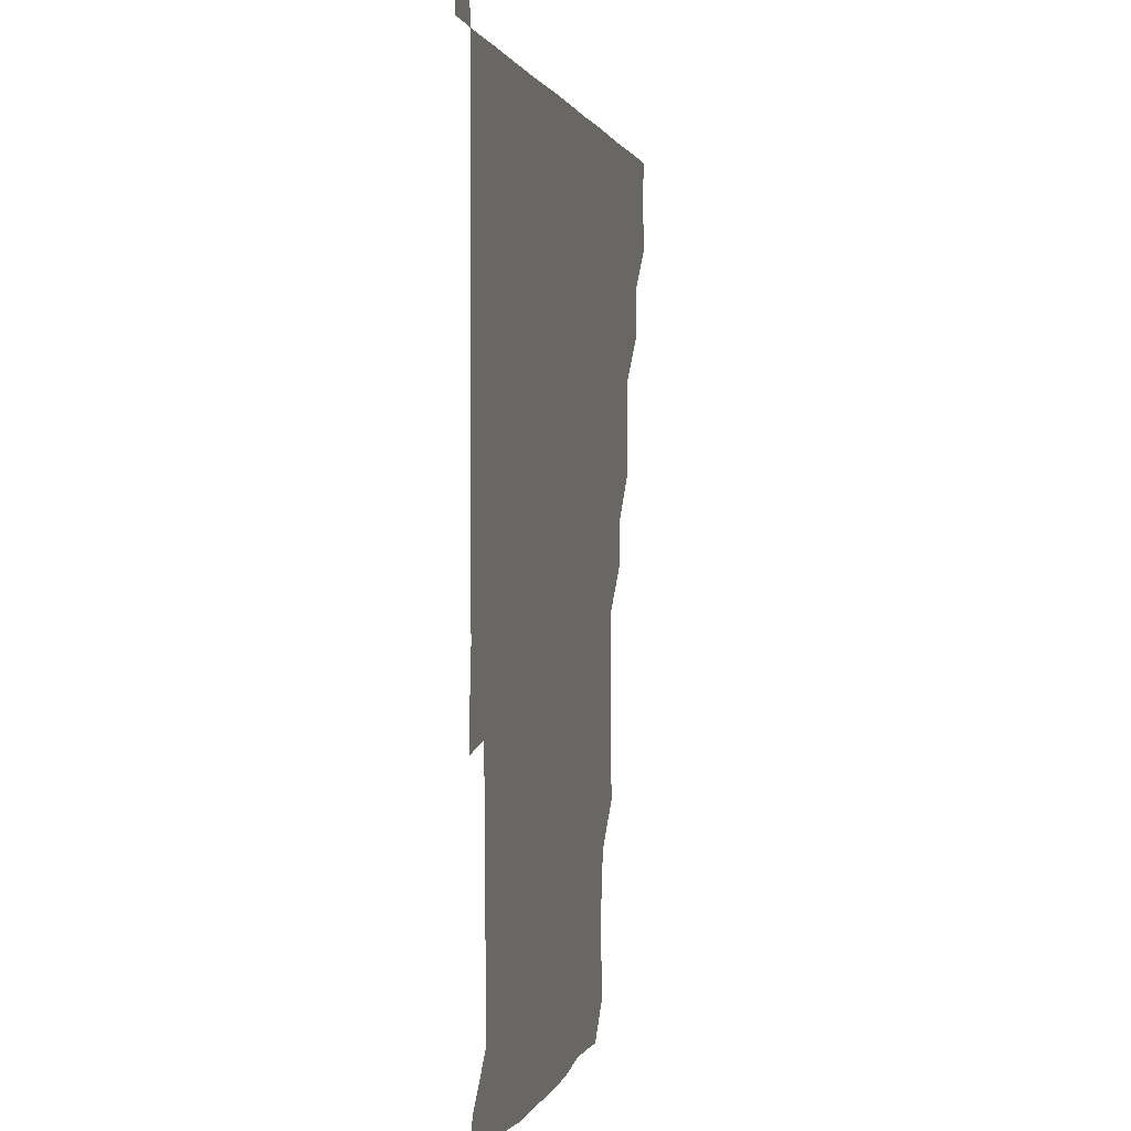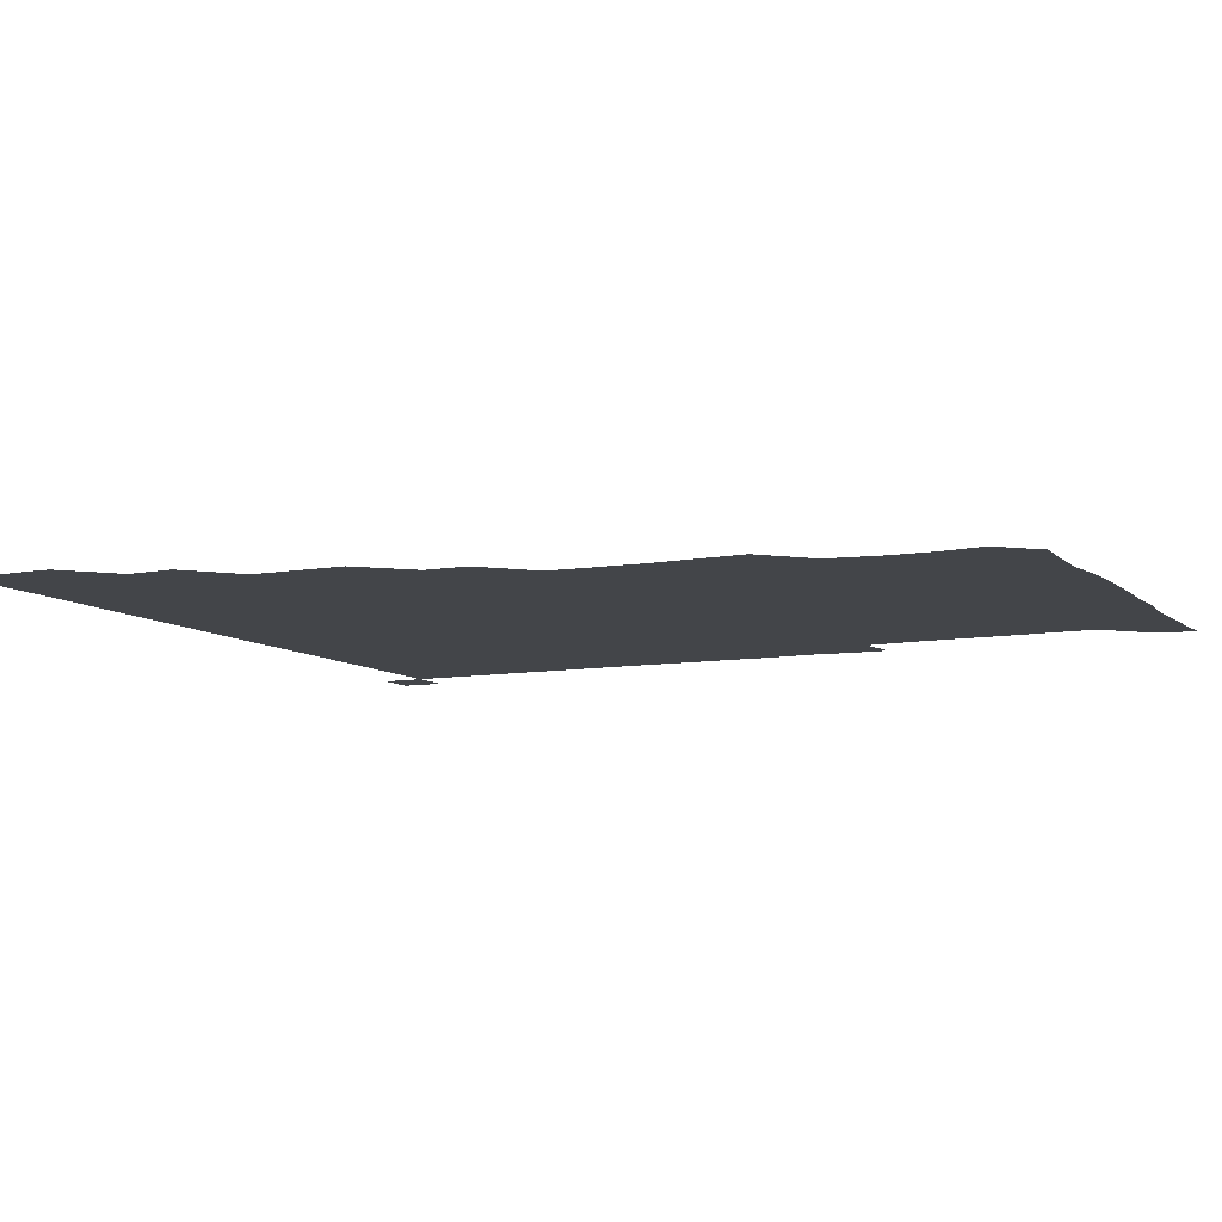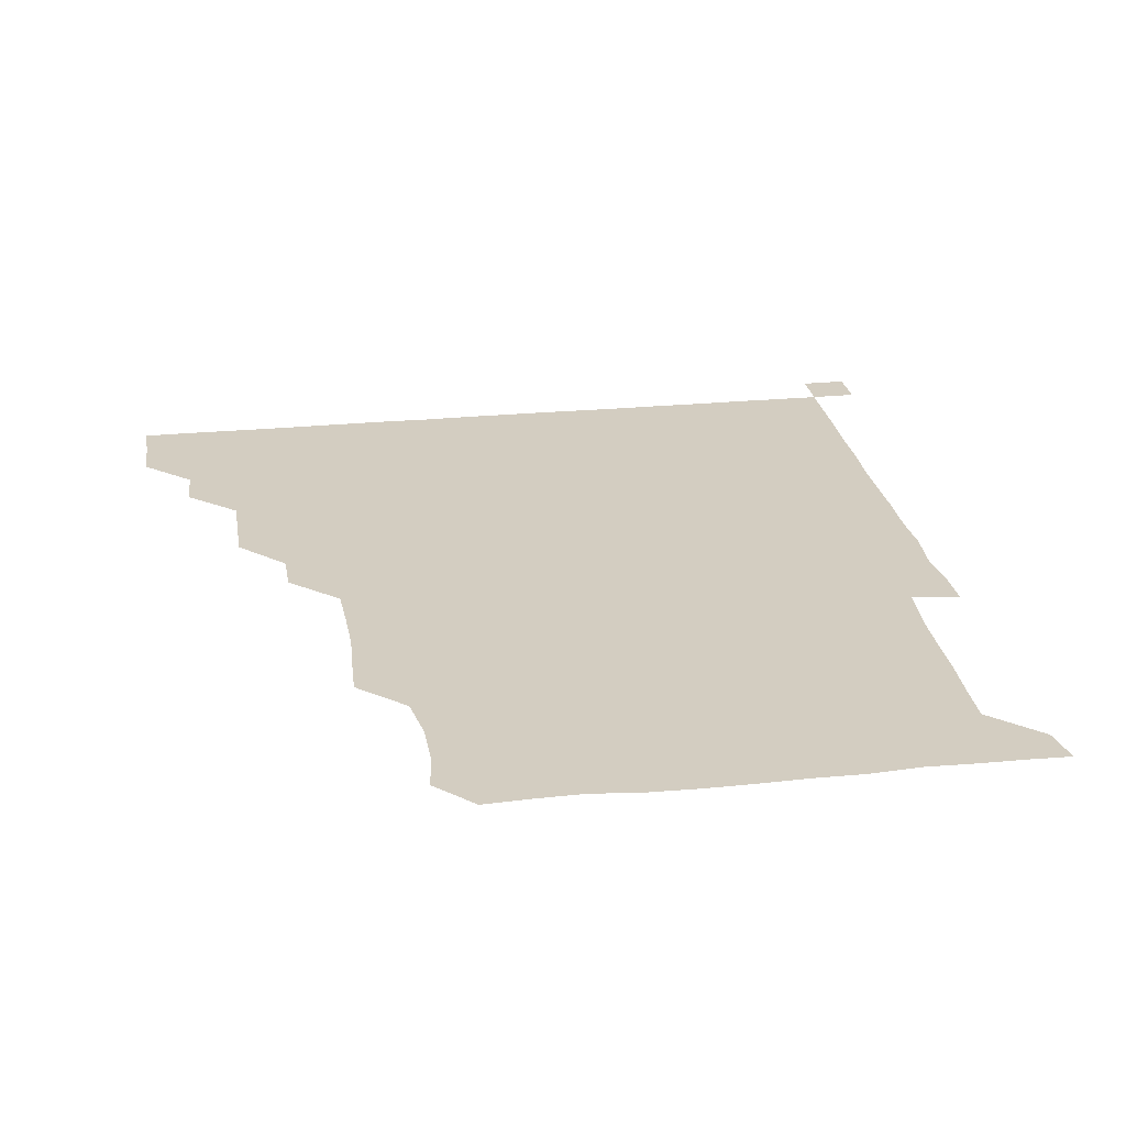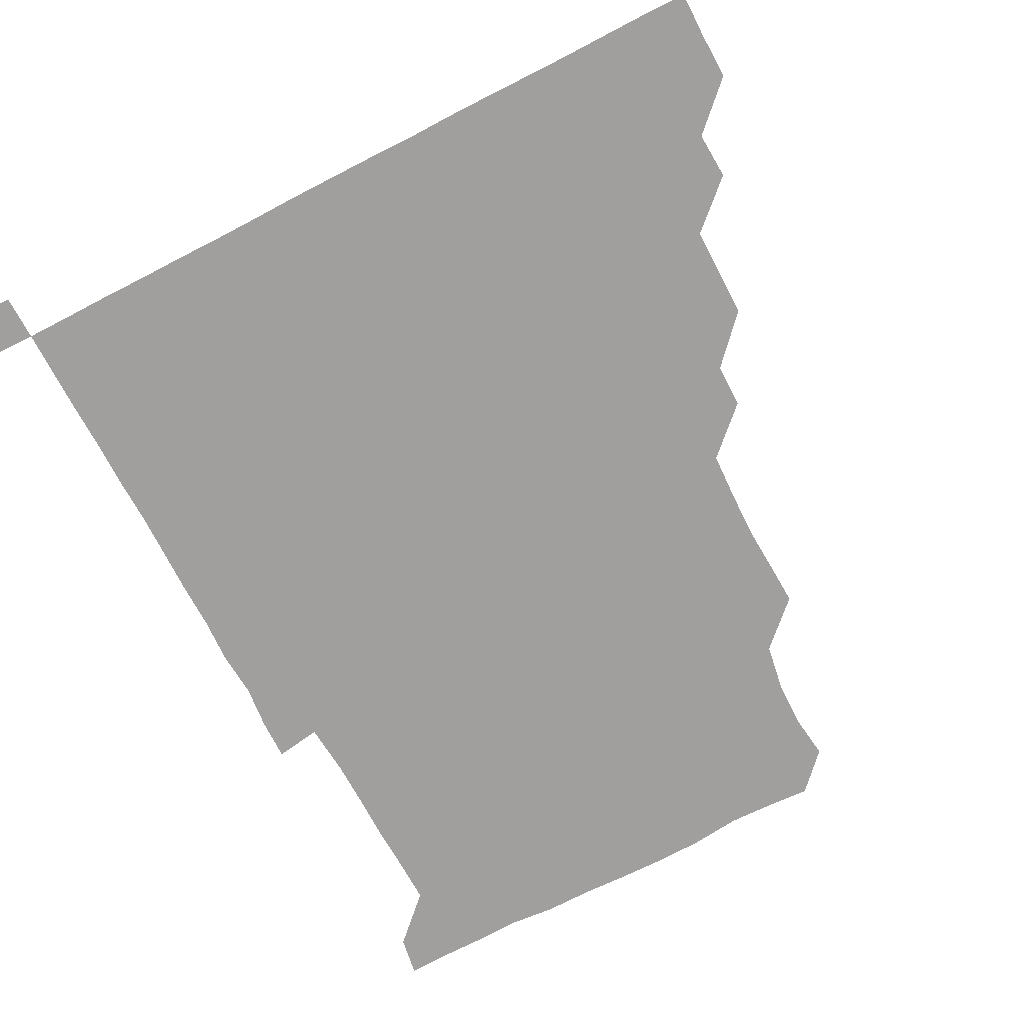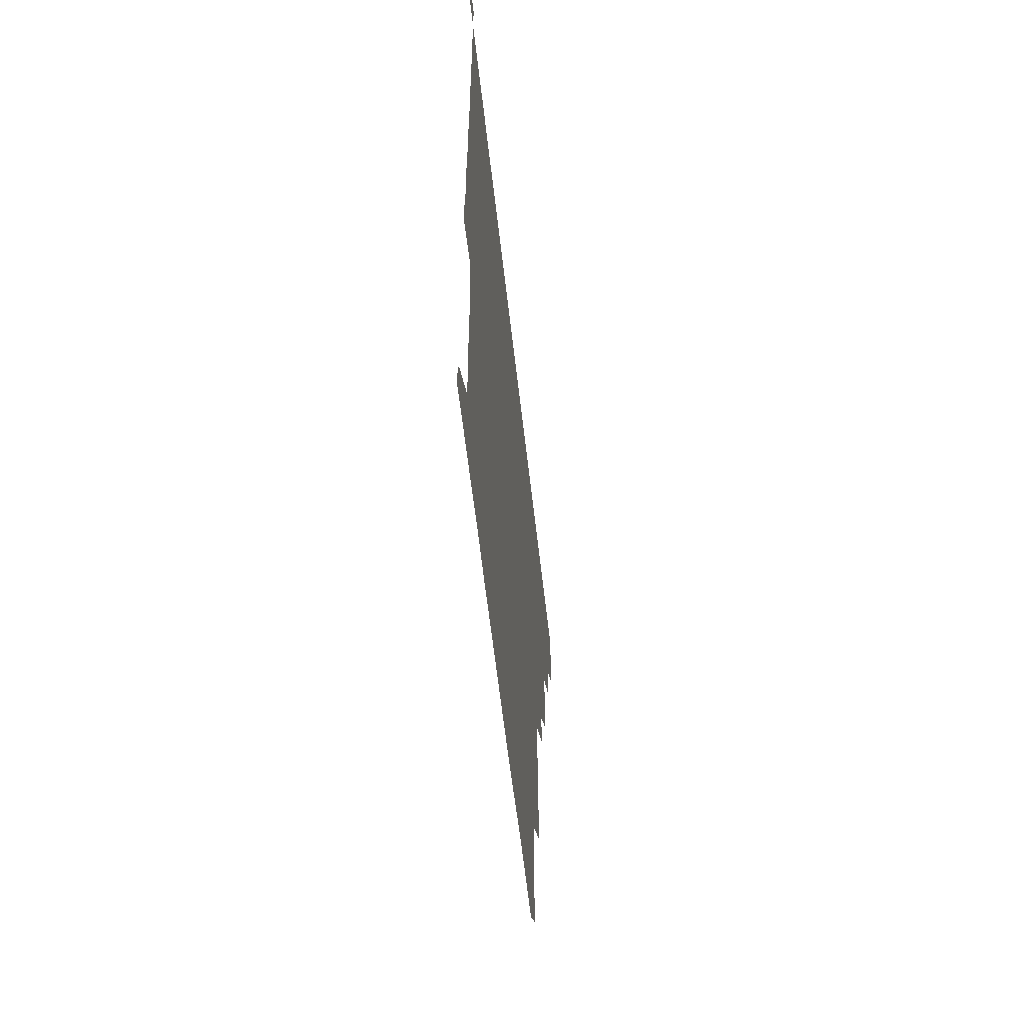
<metadata>
{"format":"obj","ext":"obj","renderer":"f3d","projection":"perspective","resolution":1024,"background":"white","views":[{"elev":0.9,"azim":101.4,"up":"+Y"},{"elev":-8.6,"azim":-64.2,"up":"+Z"},{"elev":24.8,"azim":-9.1,"up":"+Z"},{"elev":-71.3,"azim":-152.6,"up":"+Z"},{"elev":-61.1,"azim":96.5,"up":"+Y"}]}
</metadata>
<code>
v 435.8 405.7 0
v 436.2 421 0
v 436.1 436 0
v 450.5 375.3 0
v 451.3 390.7 0
v 451.1 406 0
v 451.1 421 0
v 451 436.1 0
v 466.4 329.9 0
v 466.4 344.8 0
v 466.5 360.6 0
v 466.2 376.2 0
v 466.3 391.2 0
v 466 406 0
v 466 421 0
v 465.9 436.1 0
v 481.1 299.6 0
v 481 314.2 0
v 481.2 330.9 0
v 481.1 345.9 0
v 481.3 361.5 0
v 481.2 376.2 0
v 481.1 391.1 0
v 481.1 406 0
v 481.1 421 0
v 481 435.9 0
v 496.2 223.9 0
v 496.9 238.2 0
v 497.7 253.4 0
v 497.4 268.7 0
v 496.7 284.8 0
v 495.9 301.1 0
v 496.9 317.2 0
v 496.4 331.5 0
v 496.1 346 0
v 496.1 361.2 0
v 496.1 376.1 0
v 496 391 0
v 496 406 0
v 496 421 0
v 496.1 436.1 0
v 512.2 163.2 0
v 514 177.4 0
v 513.8 193.4 0
v 511.2 209.5 0
v 512.4 226.3 0
v 511.2 241.1 0
v 511.5 256.4 0
v 511.3 271.6 0
v 511.3 286.3 0
v 511.1 300.6 0
v 511.2 316.7 0
v 511 331.1 0
v 511.2 346.3 0
v 511 361 0
v 511.1 376.1 0
v 510.9 391 0
v 511 406 0
v 511 420.8 0
v 511.1 436.2 0
v 524 150.8 0
v 526.3 165.6 0
v 526.8 180.4 0
v 526.3 196 0
v 525.7 211.3 0
v 527.1 227.2 0
v 526.3 241.7 0
v 526.2 256 0
v 525.8 270.7 0
v 525.9 286.2 0
v 526.3 301.4 0
v 526 316.2 0
v 526.1 331.1 0
v 526.1 346.2 0
v 526 361 0
v 526.2 376.1 0
v 526 391 0
v 526 406 0
v 526 421.1 0
v 525.9 436.3 0
v 537.7 151.5 0
v 540.9 166.7 0
v 541.5 182.8 0
v 541.1 196.5 0
v 541.2 210.6 0
v 541 227.7 0
v 541.3 241.5 0
v 541.5 257 0
v 541 271 0
v 541.1 286.1 0
v 541.1 301.4 0
v 541 316.3 0
v 541.2 331.3 0
v 541.1 346.1 0
v 541.1 361.2 0
v 541 376 0
v 541 391 0
v 541.2 405.9 0
v 541.1 420.8 0
v 541 436 0
v 553.3 151.9 0
v 556.9 167 0
v 556.2 181.2 0
v 555.4 196.4 0
v 556.7 211.7 0
v 555.9 226.3 0
v 556 241.7 0
v 556.1 256.4 0
v 556 271.5 0
v 556.2 286.6 0
v 556.3 301.6 0
v 556 315.6 0
v 556 331.3 0
v 556.1 346.3 0
v 556.1 361.1 0
v 555.9 376 0
v 556.1 391 0
v 556.1 405.9 0
v 556.1 420.8 0
v 556 436.3 0
v 569.9 150.1 0
v 571.2 167 0
v 571.4 181.9 0
v 571.4 195 0
v 570.6 211.6 0
v 571.3 225.9 0
v 570.8 240.8 0
v 571.1 255.8 0
v 570.9 270.4 0
v 570.8 285.7 0
v 570.8 301.2 0
v 571.2 316.5 0
v 571 330.9 0
v 571 346 0
v 571.1 361.2 0
v 571 375.9 0
v 571.1 391 0
v 571.2 405.8 0
v 571 421 0
v 570.9 436.3 0
v 585.5 149.7 0
v 585.6 166.9 0
v 585.7 181.7 0
v 586.2 197.4 0
v 586 211.7 0
v 586.3 227.2 0
v 586.1 241.3 0
v 585.9 257.2 0
v 586.5 271.3 0
v 586 286.3 0
v 586 301.6 0
v 586 316.5 0
v 586.1 331.2 0
v 586.1 346.5 0
v 586 360.8 0
v 586.2 376.2 0
v 586.1 391 0
v 586.1 405.7 0
v 586 421 0
v 585.7 436.3 0
v 601 149.9 0
v 600.3 166.6 0
v 601.3 181.7 0
v 601.1 195.9 0
v 601.3 210.9 0
v 600.8 226 0
v 600.9 241.7 0
v 601 255.6 0
v 600.8 272 0
v 601.1 286.2 0
v 601 301.5 0
v 601.2 315.5 0
v 601 331.3 0
v 600.9 346 0
v 601.2 361.3 0
v 601.1 376.1 0
v 601.1 391 0
v 601 406.1 0
v 600.9 421.1 0
v 600.7 436.1 0
v 616.7 150.4 0
v 616 165.7 0
v 615.4 181.7 0
v 616 196.4 0
v 616.6 211.4 0
v 615.9 226.7 0
v 615.8 240.9 0
v 616.2 256.4 0
v 615.7 271.1 0
v 616 286.4 0
v 615.8 301.2 0
v 616.3 316.8 0
v 616.1 331.1 0
v 616 345.9 0
v 616 361.3 0
v 616 376.2 0
v 616 391 0
v 616.2 405.9 0
v 616.1 420.9 0
v 615.8 436 0
v 631.9 150.2 0
v 631 166.6 0
v 631.5 180.4 0
v 630.2 195.8 0
v 630.6 212.5 0
v 630.8 227.2 0
v 630.8 241.4 0
v 630.8 257.3 0
v 631.3 270.7 0
v 630.9 286 0
v 630.9 300.7 0
v 630.4 317 0
v 631 331.7 0
v 631 346.1 0
v 631 361.1 0
v 631 376 0
v 631 391 0
v 631.2 406 0
v 631.1 420.9 0
v 630.7 436 0
v 647.8 151.6 0
v 646 166.2 0
v 645.8 182.5 0
v 646.1 196.5 0
v 645.8 211.5 0
v 645.5 226.6 0
v 646.2 240.8 0
v 645.7 256.4 0
v 645.9 271.6 0
v 645.8 286.5 0
v 646 301.6 0
v 646 315.8 0
v 645.7 331.6 0
v 646 346.1 0
v 645.9 361.1 0
v 646 376.5 0
v 646 391 0
v 646 406.1 0
v 646.1 420.9 0
v 645.9 436 0
v 663.4 151.1 0
v 660.8 166.2 0
v 660.1 181.3 0
v 660.7 195.9 0
v 659.9 212.2 0
v 660.4 226.4 0
v 660.8 241.4 0
v 660.6 257.1 0
v 660.3 272.1 0
v 660.8 286.1 0
v 660.4 302 0
v 660.9 316.1 0
v 660.5 331.6 0
v 660.9 346.3 0
v 661.1 360.9 0
v 660.9 376.2 0
v 661 391.2 0
v 661 406.1 0
v 661.1 420.9 0
v 660.9 436.1 0
v 678 151.1 0
v 675.2 165.6 0
v 673.7 178.7 0
v 674 194 0
v 674.7 208.7 0
v 674.7 223.9 0
v 675 239.6 0
v 676.5 257.3 0
v 675.9 271.6 0
v 675.2 286.4 0
v 675.1 301.8 0
v 675 316.4 0
v 676.1 330.4 0
v 675.3 346.6 0
v 675.6 361.4 0
v 675.4 376.8 0
v 676 391 0
v 675.9 406.2 0
v 676 421 0
v 676 435.9 0
v 691.3 150.6 0
v 689.1 163.8 0
v 691.7 254.9 0
v 691.5 268.5 0
v 690 283.3 0
v 691.1 298.5 0
v 690.4 313.8 0
v 690.7 329.2 0
v 690.4 344.3 0
v 690.2 359.8 0
v 690.6 375.1 0
v 690.5 390.7 0
v 690.8 405.9 0
v 690.9 421 0
v 690.9 435.9 0
v 691.1 451 0
v 706 436.1 0
v 706 451 0
f 5 6 1
f 1 6 2
f 6 7 2
f 2 7 3
f 7 8 3
f 11 12 4
f 4 12 5
f 12 13 5
f 5 13 6
f 13 14 6
f 6 14 7
f 14 15 7
f 7 15 8
f 15 16 8
f 18 19 9
f 9 19 10
f 19 20 10
f 10 20 11
f 20 21 11
f 11 21 12
f 21 22 12
f 12 22 13
f 22 23 13
f 13 23 14
f 23 24 14
f 14 24 15
f 24 25 15
f 15 25 16
f 25 26 16
f 31 32 17
f 17 32 18
f 32 33 18
f 18 33 19
f 33 34 19
f 19 34 20
f 34 35 20
f 20 35 21
f 35 36 21
f 21 36 22
f 36 37 22
f 22 37 23
f 37 38 23
f 23 38 24
f 38 39 24
f 24 39 25
f 39 40 25
f 25 40 26
f 40 41 26
f 45 46 27
f 27 46 28
f 46 47 28
f 28 47 29
f 47 48 29
f 29 48 30
f 48 49 30
f 30 49 31
f 49 50 31
f 31 50 32
f 50 51 32
f 32 51 33
f 51 52 33
f 33 52 34
f 52 53 34
f 34 53 35
f 53 54 35
f 35 54 36
f 54 55 36
f 36 55 37
f 55 56 37
f 37 56 38
f 56 57 38
f 38 57 39
f 57 58 39
f 39 58 40
f 58 59 40
f 40 59 41
f 59 60 41
f 61 62 42
f 42 62 43
f 62 63 43
f 43 63 44
f 63 64 44
f 44 64 45
f 64 65 45
f 45 65 46
f 65 66 46
f 46 66 47
f 66 67 47
f 47 67 48
f 67 68 48
f 48 68 49
f 68 69 49
f 49 69 50
f 69 70 50
f 50 70 51
f 70 71 51
f 51 71 52
f 71 72 52
f 52 72 53
f 72 73 53
f 53 73 54
f 73 74 54
f 54 74 55
f 74 75 55
f 55 75 56
f 75 76 56
f 56 76 57
f 76 77 57
f 57 77 58
f 77 78 58
f 58 78 59
f 78 79 59
f 59 79 60
f 79 80 60
f 61 81 62
f 81 82 62
f 62 82 63
f 82 83 63
f 63 83 64
f 83 84 64
f 64 84 65
f 84 85 65
f 65 85 66
f 85 86 66
f 66 86 67
f 86 87 67
f 67 87 68
f 87 88 68
f 68 88 69
f 88 89 69
f 69 89 70
f 89 90 70
f 70 90 71
f 90 91 71
f 71 91 72
f 91 92 72
f 72 92 73
f 92 93 73
f 73 93 74
f 93 94 74
f 74 94 75
f 94 95 75
f 75 95 76
f 95 96 76
f 76 96 77
f 96 97 77
f 77 97 78
f 97 98 78
f 78 98 79
f 98 99 79
f 79 99 80
f 99 100 80
f 81 101 82
f 101 102 82
f 82 102 83
f 102 103 83
f 83 103 84
f 103 104 84
f 84 104 85
f 104 105 85
f 85 105 86
f 105 106 86
f 86 106 87
f 106 107 87
f 87 107 88
f 107 108 88
f 88 108 89
f 108 109 89
f 89 109 90
f 109 110 90
f 90 110 91
f 110 111 91
f 91 111 92
f 111 112 92
f 92 112 93
f 112 113 93
f 93 113 94
f 113 114 94
f 94 114 95
f 114 115 95
f 95 115 96
f 115 116 96
f 96 116 97
f 116 117 97
f 97 117 98
f 117 118 98
f 98 118 99
f 118 119 99
f 99 119 100
f 119 120 100
f 101 121 102
f 121 122 102
f 102 122 103
f 122 123 103
f 103 123 104
f 123 124 104
f 104 124 105
f 124 125 105
f 105 125 106
f 125 126 106
f 106 126 107
f 126 127 107
f 107 127 108
f 127 128 108
f 108 128 109
f 128 129 109
f 109 129 110
f 129 130 110
f 110 130 111
f 130 131 111
f 111 131 112
f 131 132 112
f 112 132 113
f 132 133 113
f 113 133 114
f 133 134 114
f 114 134 115
f 134 135 115
f 115 135 116
f 135 136 116
f 116 136 117
f 136 137 117
f 117 137 118
f 137 138 118
f 118 138 119
f 138 139 119
f 119 139 120
f 139 140 120
f 121 141 122
f 141 142 122
f 122 142 123
f 142 143 123
f 123 143 124
f 143 144 124
f 124 144 125
f 144 145 125
f 125 145 126
f 145 146 126
f 126 146 127
f 146 147 127
f 127 147 128
f 147 148 128
f 128 148 129
f 148 149 129
f 129 149 130
f 149 150 130
f 130 150 131
f 150 151 131
f 131 151 132
f 151 152 132
f 132 152 133
f 152 153 133
f 133 153 134
f 153 154 134
f 134 154 135
f 154 155 135
f 135 155 136
f 155 156 136
f 136 156 137
f 156 157 137
f 137 157 138
f 157 158 138
f 138 158 139
f 158 159 139
f 139 159 140
f 159 160 140
f 141 161 142
f 161 162 142
f 142 162 143
f 162 163 143
f 143 163 144
f 163 164 144
f 144 164 145
f 164 165 145
f 145 165 146
f 165 166 146
f 146 166 147
f 166 167 147
f 147 167 148
f 167 168 148
f 148 168 149
f 168 169 149
f 149 169 150
f 169 170 150
f 150 170 151
f 170 171 151
f 151 171 152
f 171 172 152
f 152 172 153
f 172 173 153
f 153 173 154
f 173 174 154
f 154 174 155
f 174 175 155
f 155 175 156
f 175 176 156
f 156 176 157
f 176 177 157
f 157 177 158
f 177 178 158
f 158 178 159
f 178 179 159
f 159 179 160
f 179 180 160
f 161 181 162
f 181 182 162
f 162 182 163
f 182 183 163
f 163 183 164
f 183 184 164
f 164 184 165
f 184 185 165
f 165 185 166
f 185 186 166
f 166 186 167
f 186 187 167
f 167 187 168
f 187 188 168
f 168 188 169
f 188 189 169
f 169 189 170
f 189 190 170
f 170 190 171
f 190 191 171
f 171 191 172
f 191 192 172
f 172 192 173
f 192 193 173
f 173 193 174
f 193 194 174
f 174 194 175
f 194 195 175
f 175 195 176
f 195 196 176
f 176 196 177
f 196 197 177
f 177 197 178
f 197 198 178
f 178 198 179
f 198 199 179
f 179 199 180
f 199 200 180
f 181 201 182
f 201 202 182
f 182 202 183
f 202 203 183
f 183 203 184
f 203 204 184
f 184 204 185
f 204 205 185
f 185 205 186
f 205 206 186
f 186 206 187
f 206 207 187
f 187 207 188
f 207 208 188
f 188 208 189
f 208 209 189
f 189 209 190
f 209 210 190
f 190 210 191
f 210 211 191
f 191 211 192
f 211 212 192
f 192 212 193
f 212 213 193
f 193 213 194
f 213 214 194
f 194 214 195
f 214 215 195
f 195 215 196
f 215 216 196
f 196 216 197
f 216 217 197
f 197 217 198
f 217 218 198
f 198 218 199
f 218 219 199
f 199 219 200
f 219 220 200
f 201 221 202
f 221 222 202
f 202 222 203
f 222 223 203
f 203 223 204
f 223 224 204
f 204 224 205
f 224 225 205
f 205 225 206
f 225 226 206
f 206 226 207
f 226 227 207
f 207 227 208
f 227 228 208
f 208 228 209
f 228 229 209
f 209 229 210
f 229 230 210
f 210 230 211
f 230 231 211
f 211 231 212
f 231 232 212
f 212 232 213
f 232 233 213
f 213 233 214
f 233 234 214
f 214 234 215
f 234 235 215
f 215 235 216
f 235 236 216
f 216 236 217
f 236 237 217
f 217 237 218
f 237 238 218
f 218 238 219
f 238 239 219
f 219 239 220
f 239 240 220
f 221 241 222
f 241 242 222
f 222 242 223
f 242 243 223
f 223 243 224
f 243 244 224
f 224 244 225
f 244 245 225
f 225 245 226
f 245 246 226
f 226 246 227
f 246 247 227
f 227 247 228
f 247 248 228
f 228 248 229
f 248 249 229
f 229 249 230
f 249 250 230
f 230 250 231
f 250 251 231
f 231 251 232
f 251 252 232
f 232 252 233
f 252 253 233
f 233 253 234
f 253 254 234
f 234 254 235
f 254 255 235
f 235 255 236
f 255 256 236
f 236 256 237
f 256 257 237
f 237 257 238
f 257 258 238
f 238 258 239
f 258 259 239
f 239 259 240
f 259 260 240
f 241 261 242
f 261 262 242
f 242 262 243
f 262 263 243
f 243 263 244
f 263 264 244
f 244 264 245
f 264 265 245
f 245 265 246
f 265 266 246
f 246 266 247
f 266 267 247
f 247 267 248
f 267 268 248
f 248 268 249
f 268 269 249
f 249 269 250
f 269 270 250
f 250 270 251
f 270 271 251
f 251 271 252
f 271 272 252
f 252 272 253
f 272 273 253
f 253 273 254
f 273 274 254
f 254 274 255
f 274 275 255
f 255 275 256
f 275 276 256
f 256 276 257
f 276 277 257
f 257 277 258
f 277 278 258
f 258 278 259
f 278 279 259
f 259 279 260
f 279 280 260
f 261 281 262
f 281 282 262
f 262 282 263
f 268 283 269
f 283 284 269
f 269 284 270
f 284 285 270
f 270 285 271
f 285 286 271
f 271 286 272
f 286 287 272
f 272 287 273
f 287 288 273
f 273 288 274
f 288 289 274
f 274 289 275
f 289 290 275
f 275 290 276
f 290 291 276
f 276 291 277
f 291 292 277
f 277 292 278
f 292 293 278
f 278 293 279
f 293 294 279
f 279 294 280
f 294 295 280
f 295 297 296
f 297 298 296

</code>
